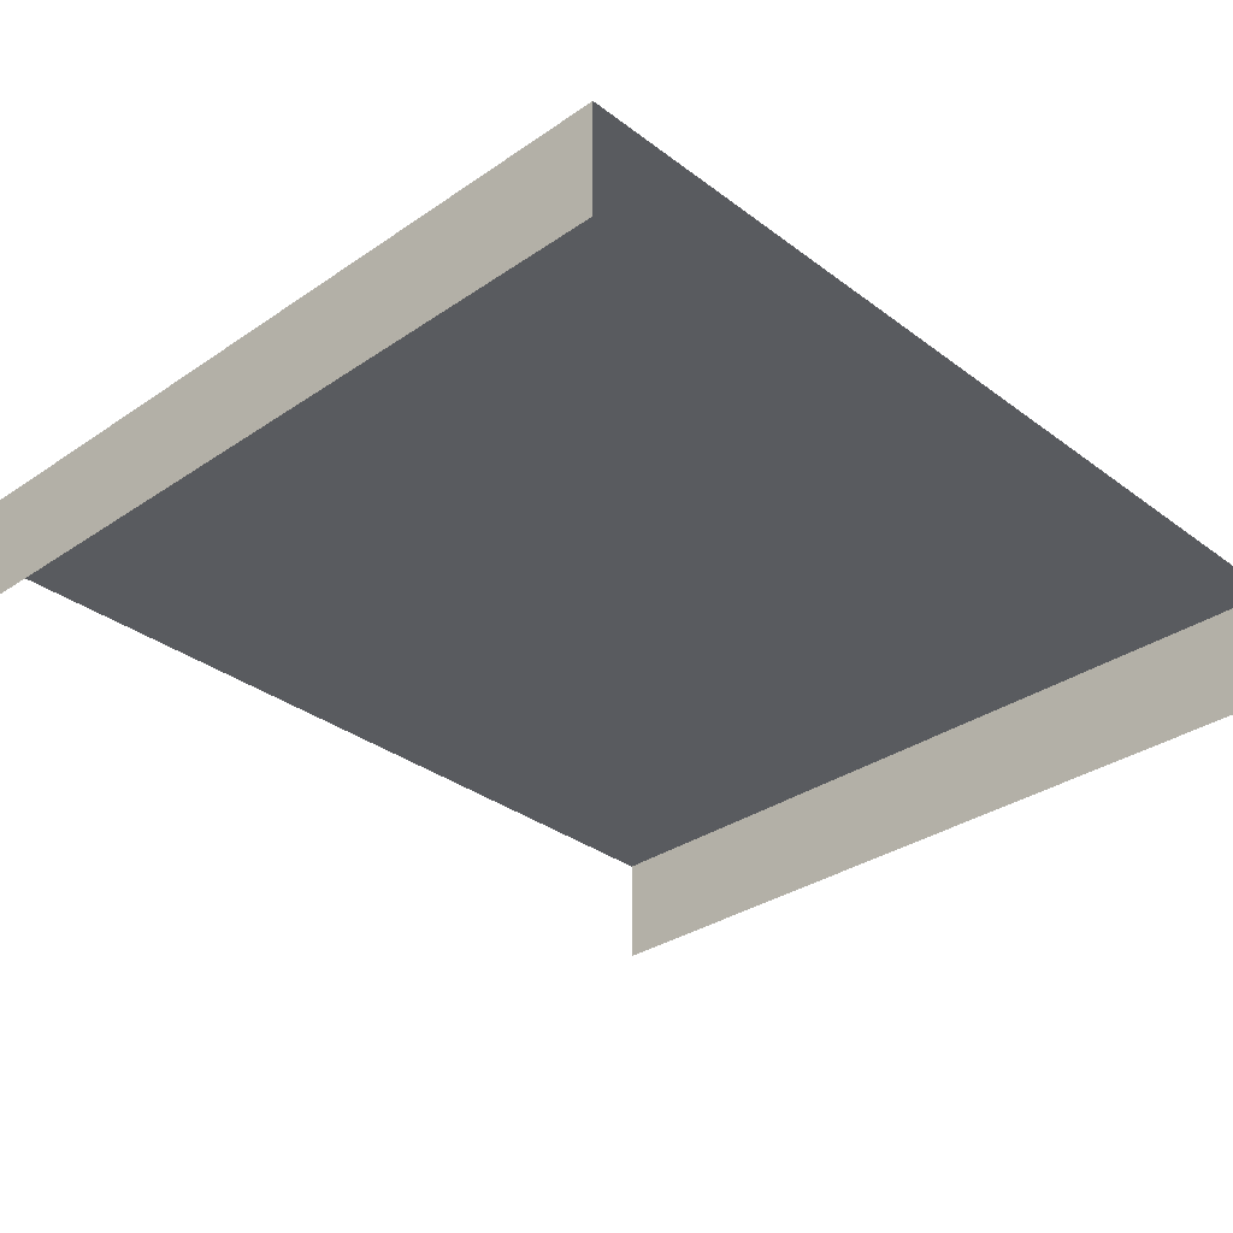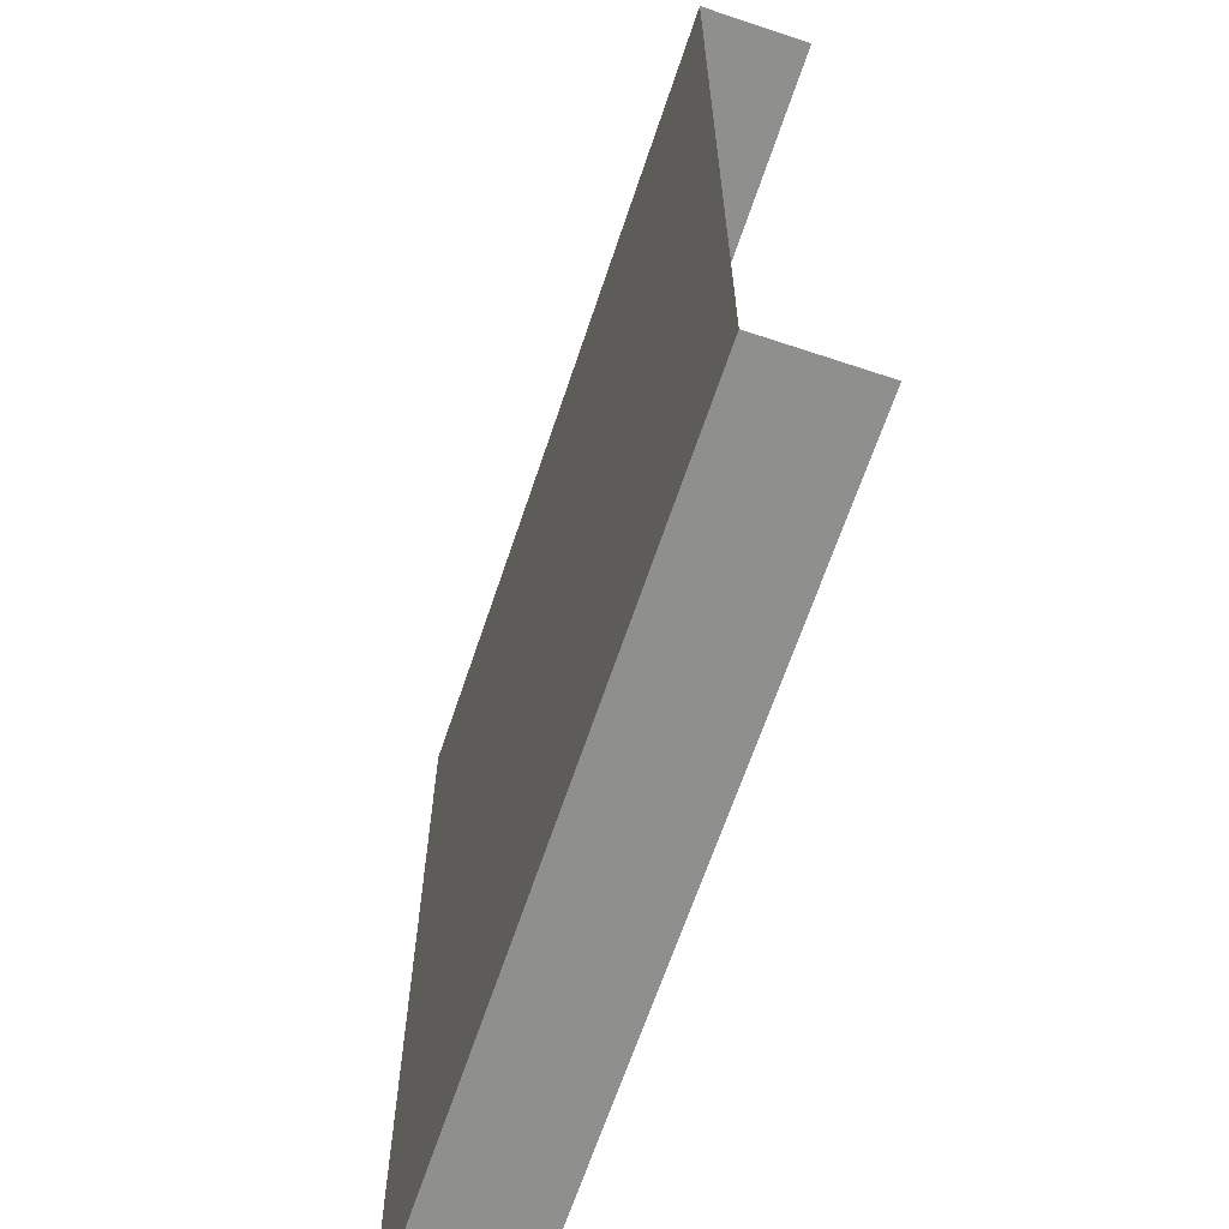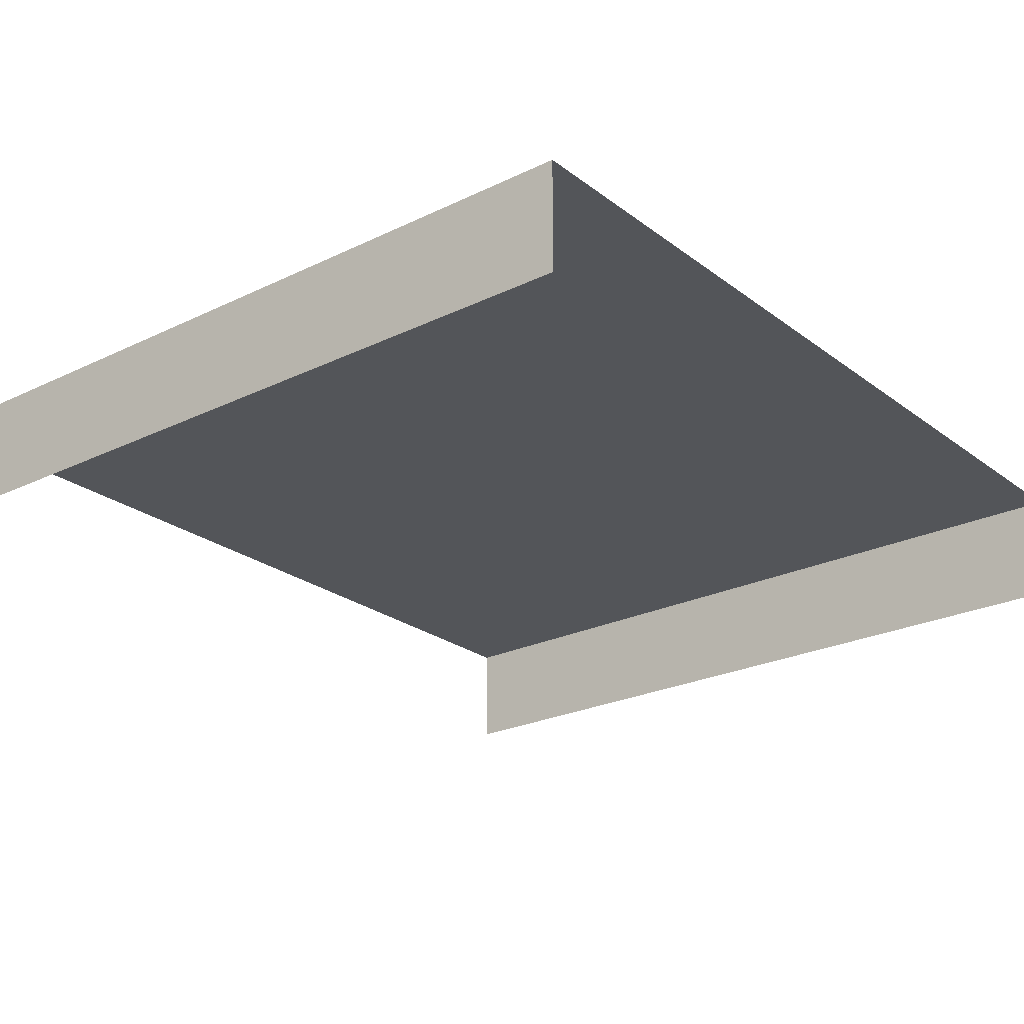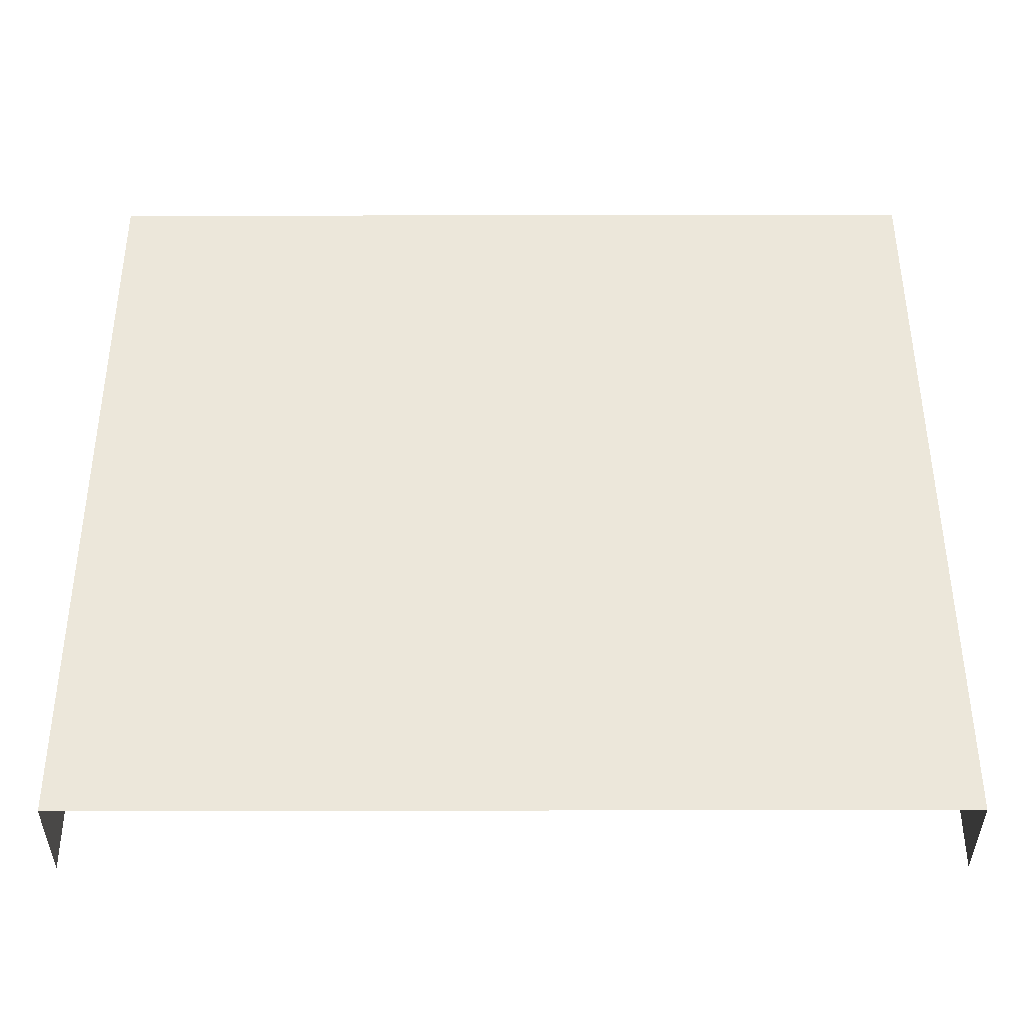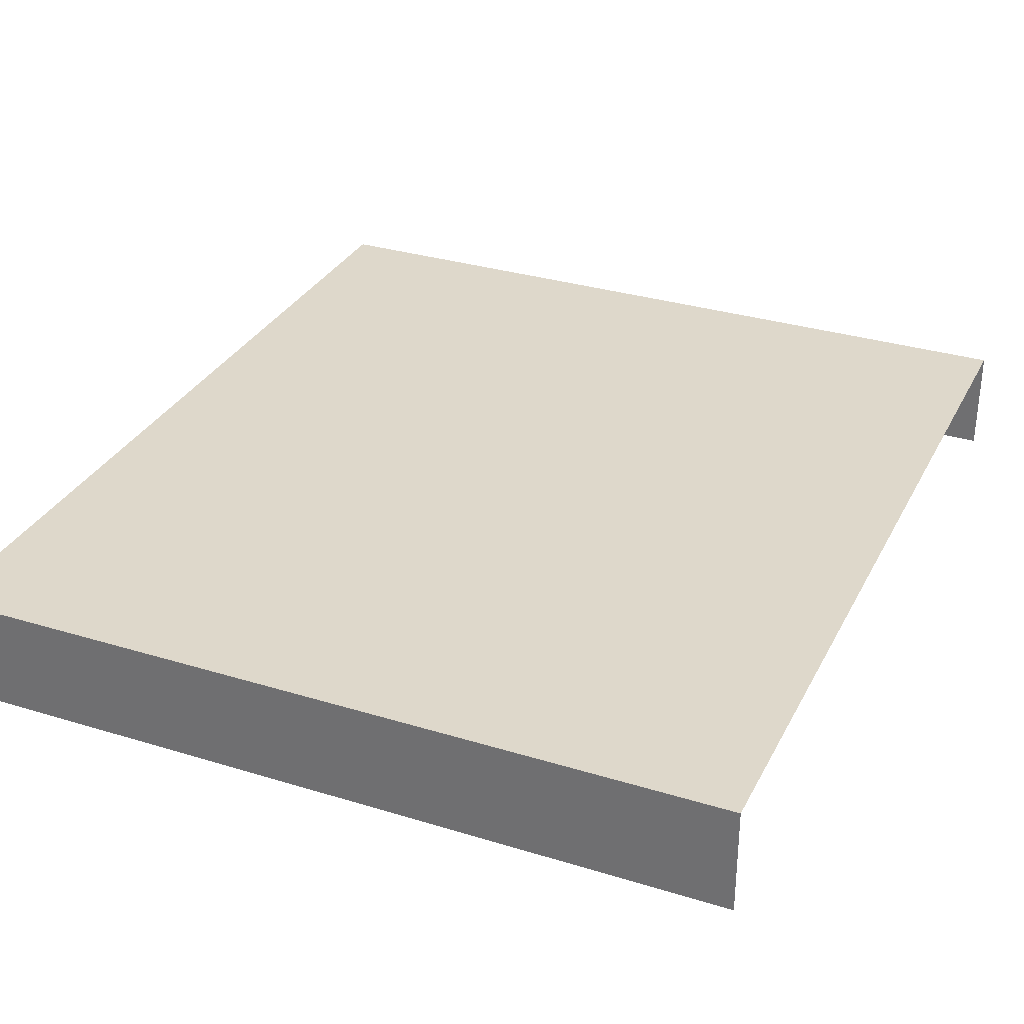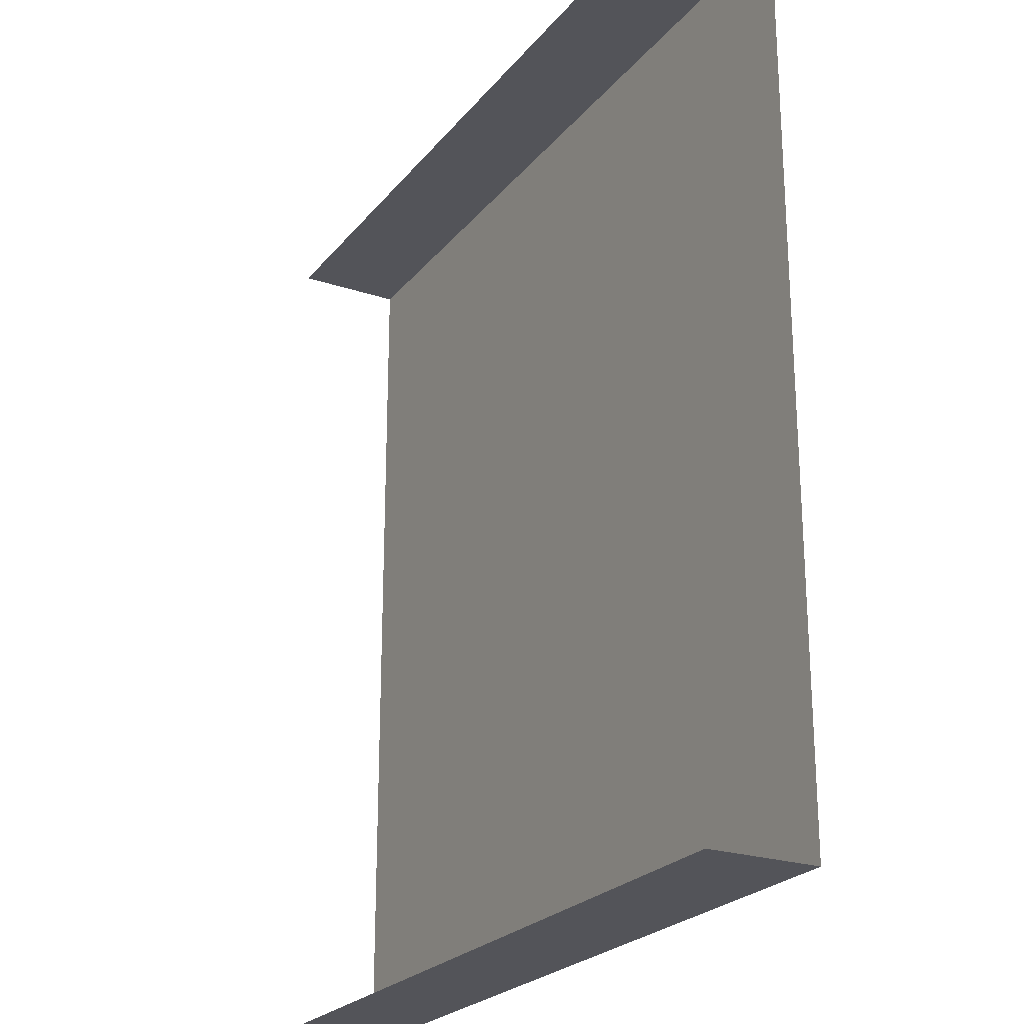
<metadata>
{"format":"obj","ext":"obj","renderer":"f3d","projection":"perspective","resolution":1024,"background":"white","views":[{"elev":-32.2,"azim":-136.3,"up":"+Y"},{"elev":-65.3,"azim":-108.5,"up":"+Z"},{"elev":-24.0,"azim":38.9,"up":"+Y"},{"elev":51.2,"azim":-90.1,"up":"+Y"},{"elev":31.6,"azim":23.5,"up":"+Y"},{"elev":-23.7,"azim":61.2,"up":"+Z"}]}
</metadata>
<code>
v 6.1e-05 10 -41.51
v 6.1e-05 10 2e-06
v 37.51 10 2e-06
v 37.51 10 -41.51
v -37.51 10 -41.51
v -37.51 10 2e-06
v 6.1e-05 10 41.51
v 37.51 10 41.51
v -37.51 10 41.51
v 37.51 0 -41.51
v 6.1e-05 0 -41.51
v -37.51 0 -41.51
v 37.51 0 41.51
v 6.1e-05 0 41.51
v -37.51 0 41.51
f 1 2 3 4
f 5 6 2 1
f 2 7 8 3
f 6 9 7 2
f 1 4 10 11
f 5 1 11 12
f 8 7 14 13
f 7 9 15 14

</code>
